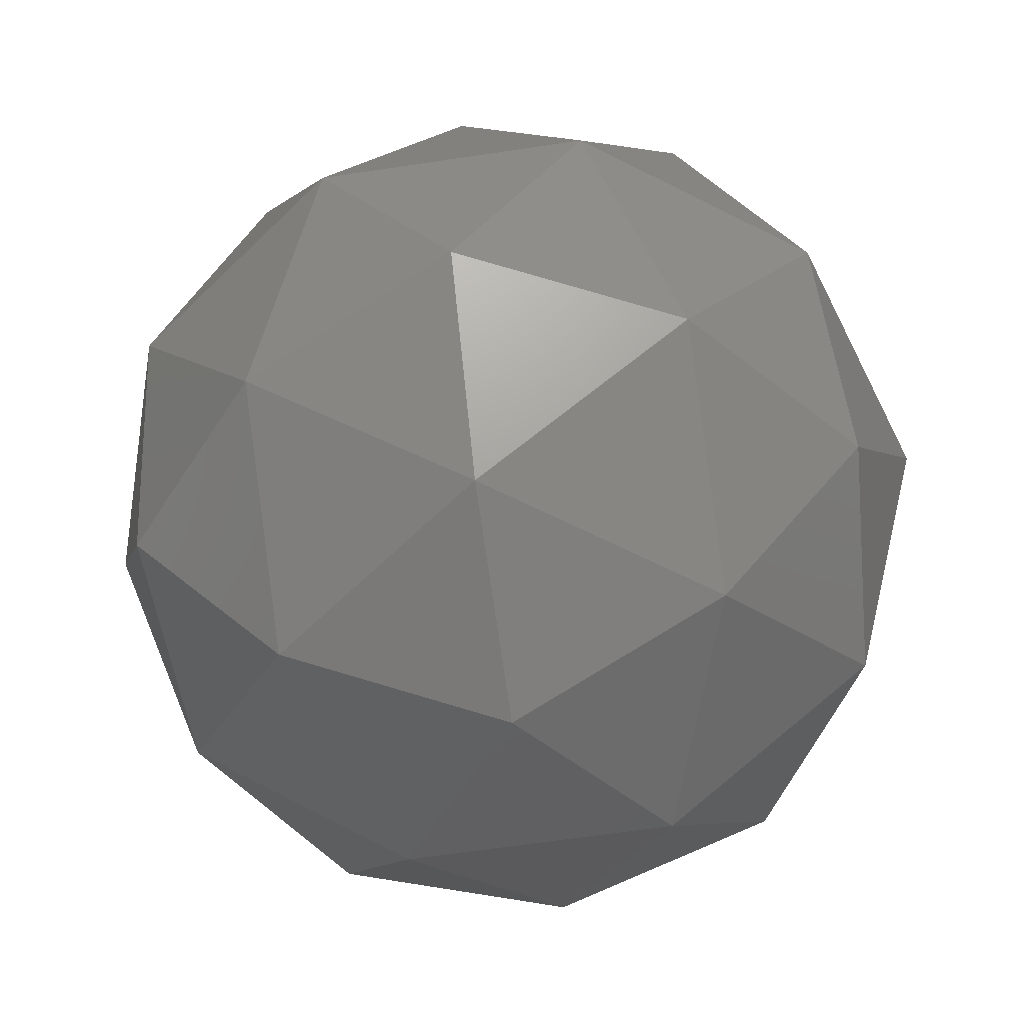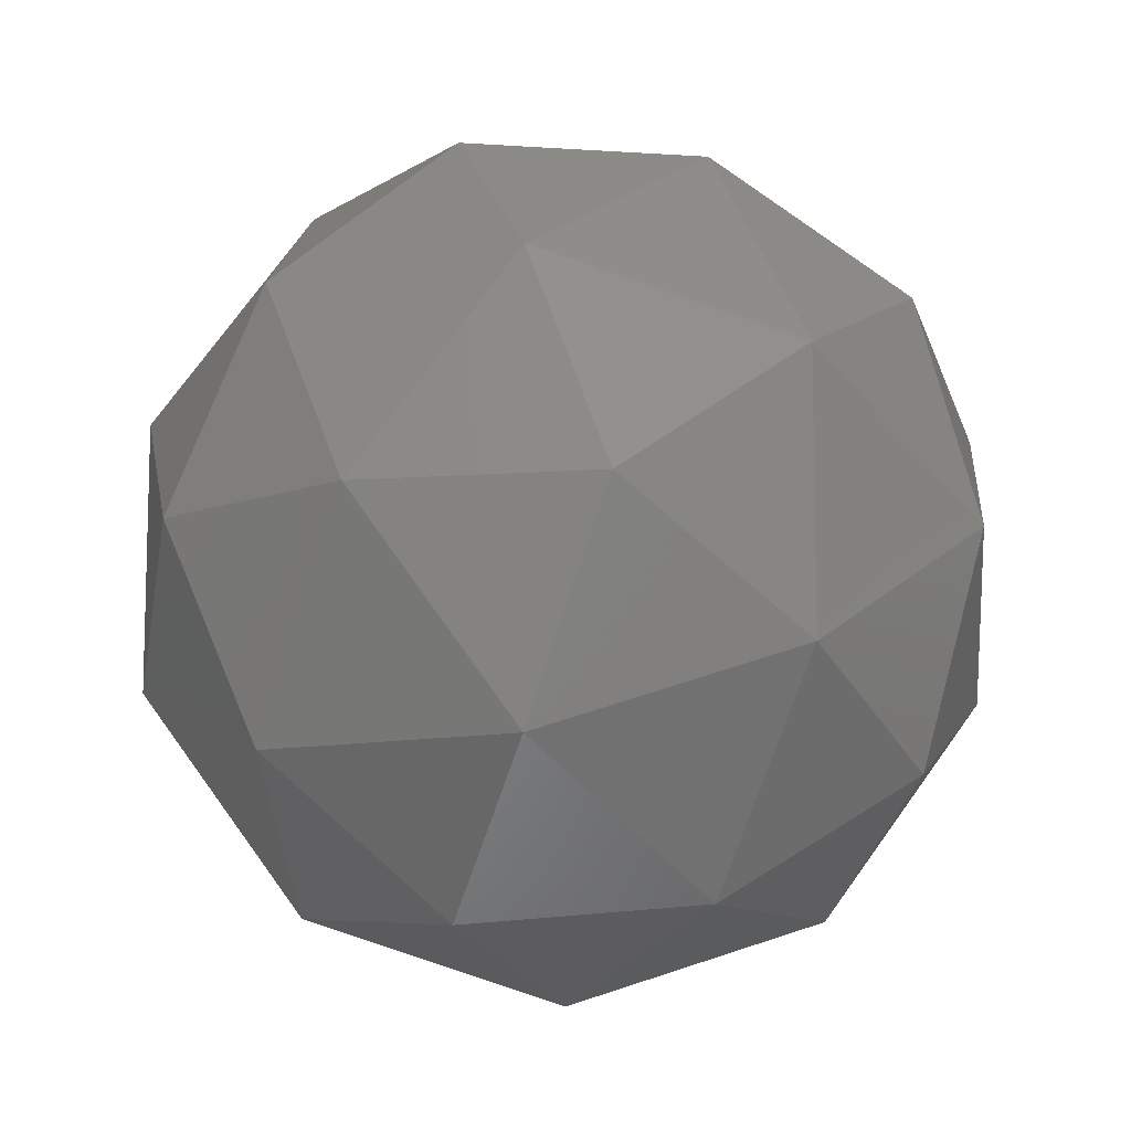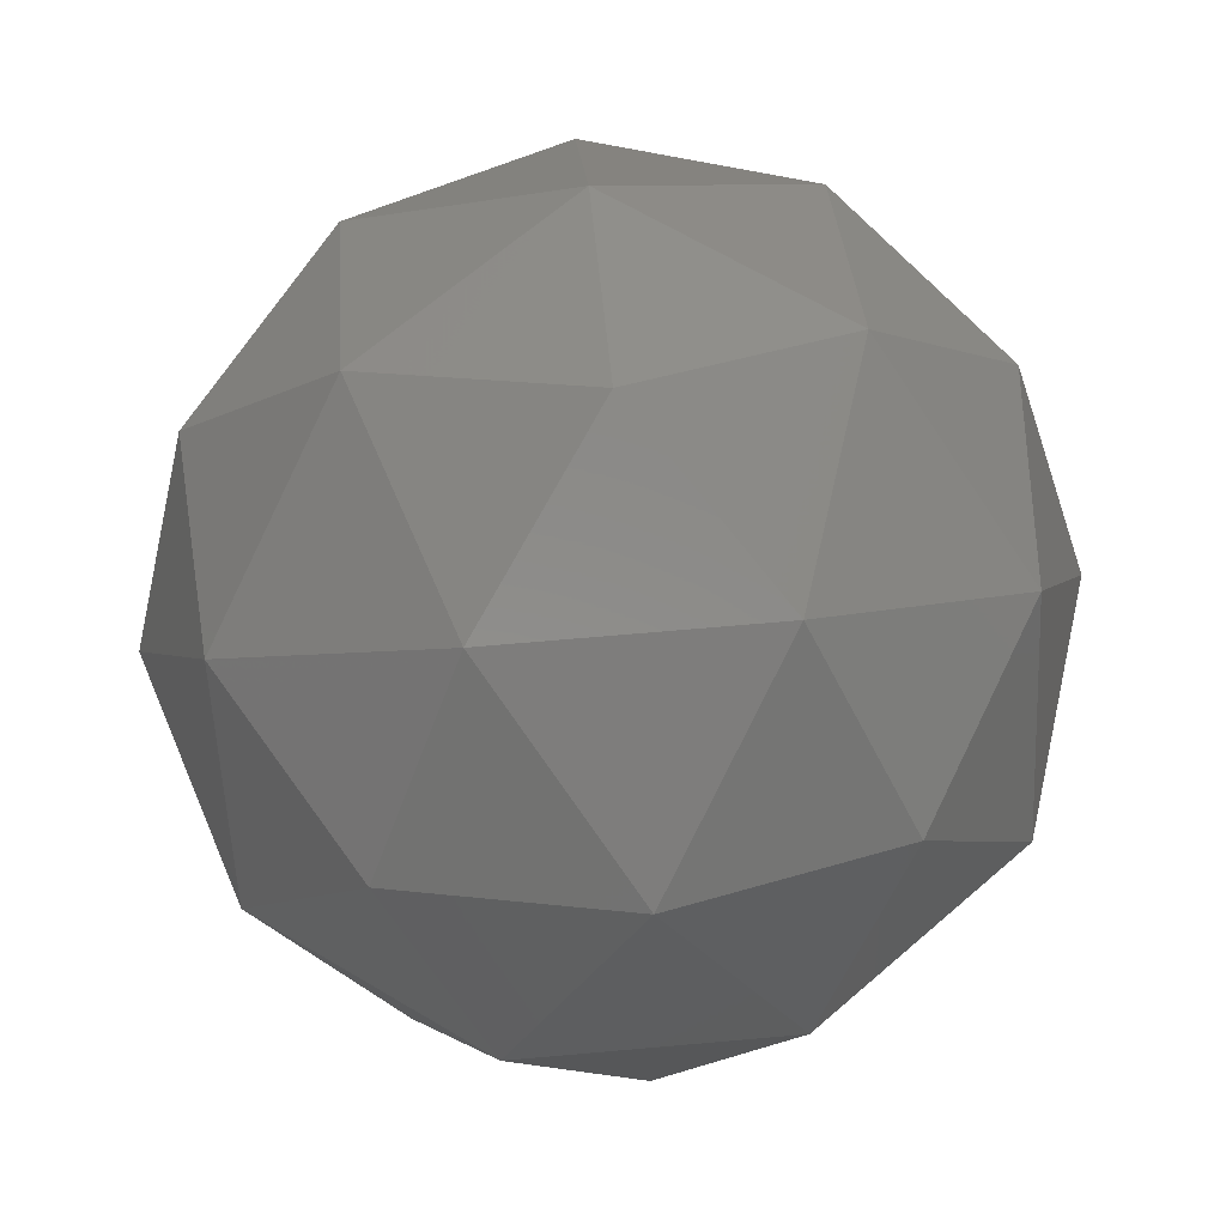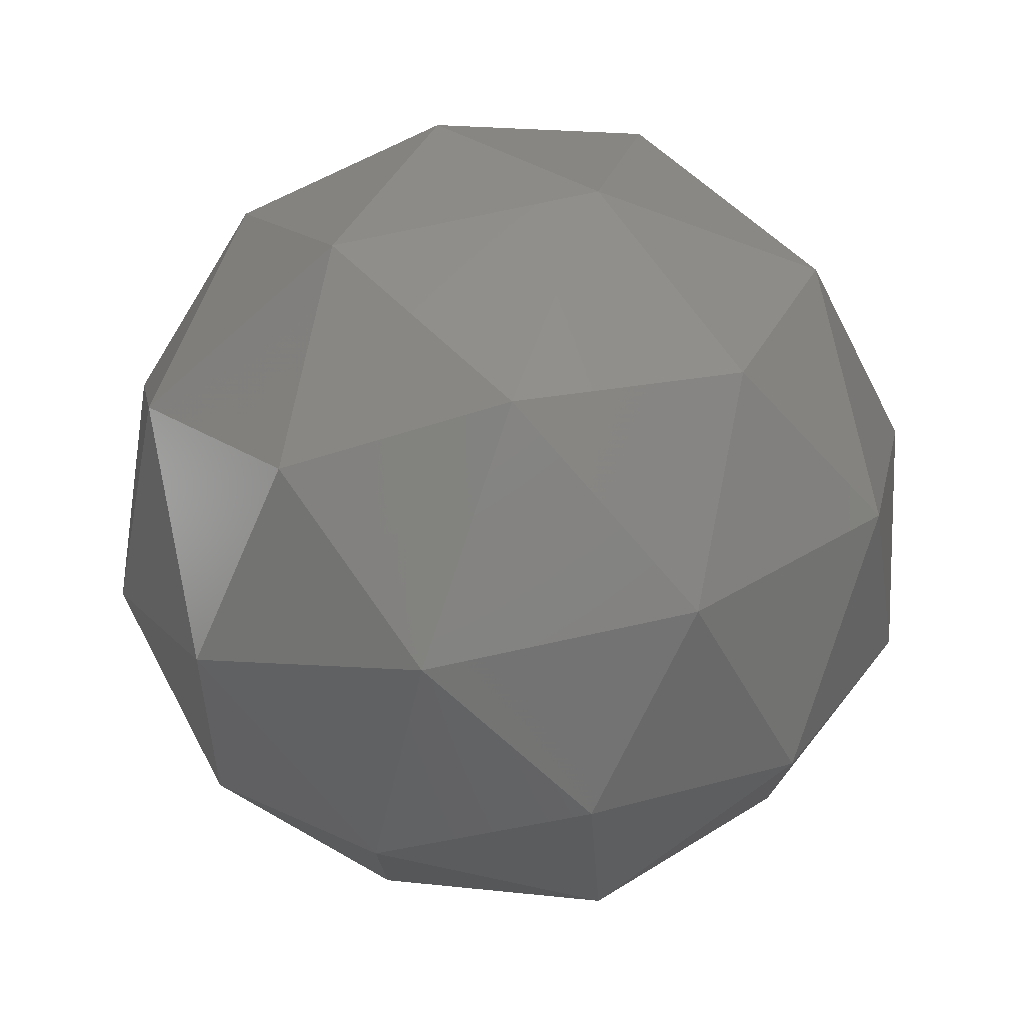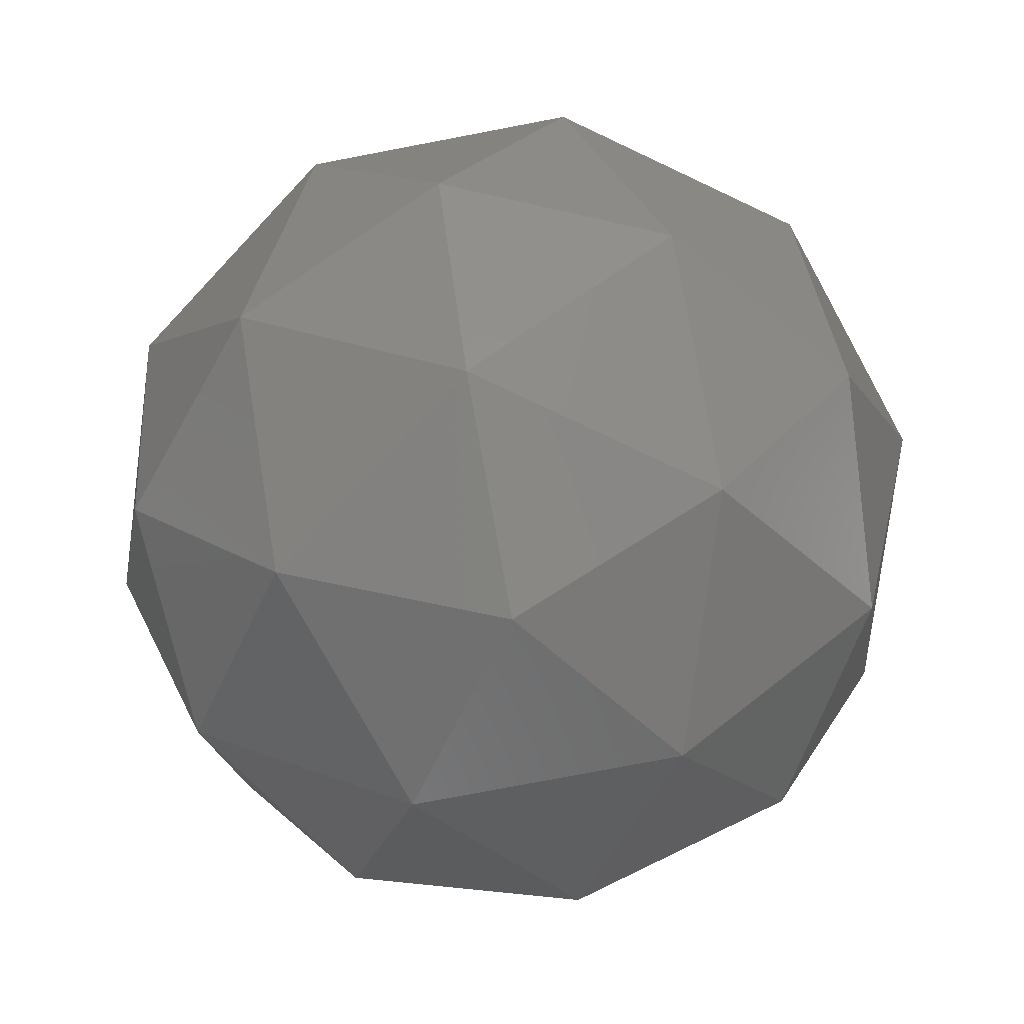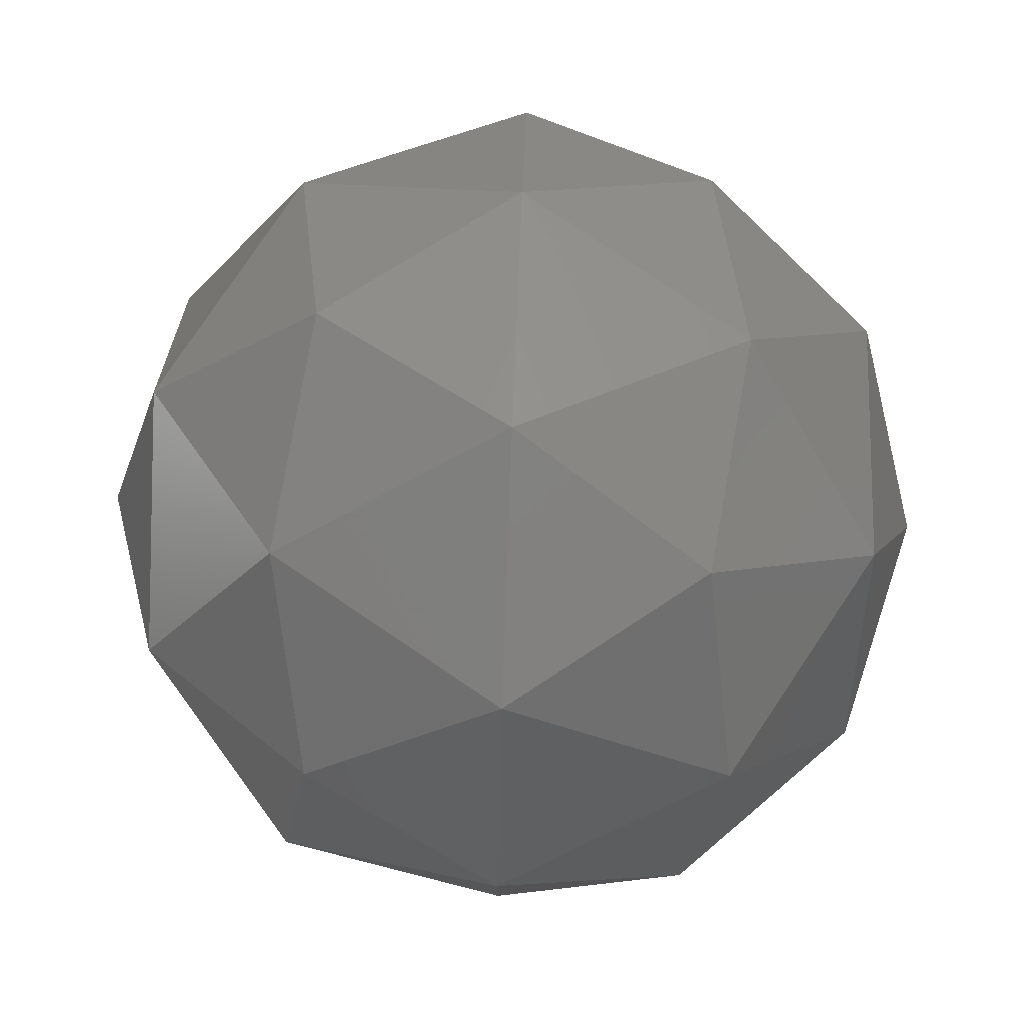
<metadata>
{"format":"stl","ext":"stl","renderer":"f3d","projection":"perspective","resolution":1024,"background":"white","views":[{"elev":-62.5,"azim":134.7,"up":"+Y"},{"elev":-10.9,"azim":174.7,"up":"+Z"},{"elev":65.8,"azim":120.9,"up":"+Y"},{"elev":76.2,"azim":46.1,"up":"+Z"},{"elev":-76.6,"azim":64.8,"up":"+Y"},{"elev":79.5,"azim":92.2,"up":"+Z"}]}
</metadata>
<code>
# stl→obj: 42 verts, 80 faces
v 4.226 25.41 -11.23
v 8.479 26.91 -8.137
v 2.602 26.91 -6.228
v 11.46 30.94 -5.97
v 12.73 30.16 -11.23
v -1.031 26.91 -11.23
v 2.602 26.91 -16.23
v 8.479 26.91 -14.32
v 13.74 35.41 -8.137
v 1.462 30.94 -2.721
v 6.855 30.16 -3.137
v 4.226 35.41 -1.228
v -4.718 30.94 -11.23
v -2.656 30.16 -6.228
v -5.284 35.41 -8.137
v 1.462 30.94 -19.73
v -2.656 30.16 -16.23
v -1.652 35.41 -19.32
v 11.46 30.94 -16.48
v 6.855 30.16 -19.32
v 10.1 35.41 -19.32
v 10.1 35.41 -3.137
v -1.652 35.41 -3.137
v -5.284 35.41 -14.32
v 4.226 35.41 -21.23
v 13.74 35.41 -14.32
v 6.99 39.89 -2.721
v 11.11 40.67 -6.228
v 5.851 43.92 -6.228
v -3.01 39.89 -5.97
v 1.597 40.67 -3.137
v -0.02713 43.92 -8.137
v -3.01 39.89 -16.48
v -4.28 40.67 -11.23
v -0.02713 43.92 -14.32
v 6.99 39.89 -19.73
v 1.597 40.67 -19.32
v 5.851 43.92 -16.23
v 13.17 39.88 -11.23
v 11.11 40.67 -16.23
v 9.483 43.92 -11.23
v 4.226 45.41 -11.23
f 1 2 3
f 4 2 5
f 1 3 6
f 1 6 7
f 1 7 8
f 4 5 9
f 10 11 12
f 13 14 15
f 16 17 18
f 19 20 21
f 4 9 22
f 10 12 23
f 13 15 24
f 16 18 25
f 19 21 26
f 27 28 29
f 30 31 32
f 33 34 35
f 36 37 38
f 39 40 41
f 41 38 42
f 41 40 38
f 40 36 38
f 38 35 42
f 38 37 35
f 37 33 35
f 35 32 42
f 35 34 32
f 34 30 32
f 32 29 42
f 32 31 29
f 31 27 29
f 29 41 42
f 29 28 41
f 28 39 41
f 26 40 39
f 26 21 40
f 21 36 40
f 25 37 36
f 25 18 37
f 18 33 37
f 24 34 33
f 24 15 34
f 15 30 34
f 23 31 30
f 23 12 31
f 12 27 31
f 22 28 27
f 22 9 28
f 9 39 28
f 21 25 36
f 21 20 25
f 20 16 25
f 18 24 33
f 18 17 24
f 17 13 24
f 15 23 30
f 15 14 23
f 14 10 23
f 12 22 27
f 12 11 22
f 11 4 22
f 9 26 39
f 9 5 26
f 5 19 26
f 8 20 19
f 8 7 20
f 7 16 20
f 7 17 16
f 7 6 17
f 6 13 17
f 6 14 13
f 6 3 14
f 3 10 14
f 5 8 19
f 5 2 8
f 2 1 8
f 3 11 10
f 3 2 11
f 2 4 11

</code>
